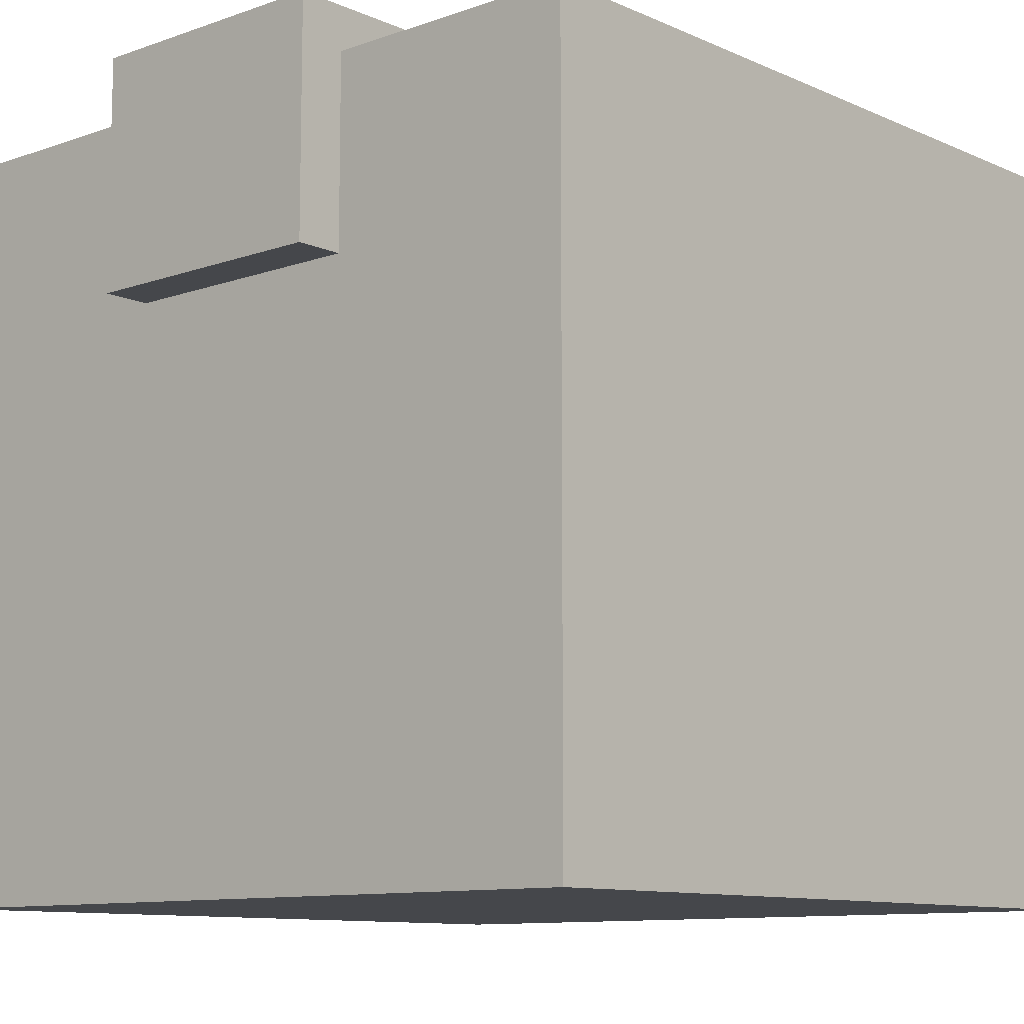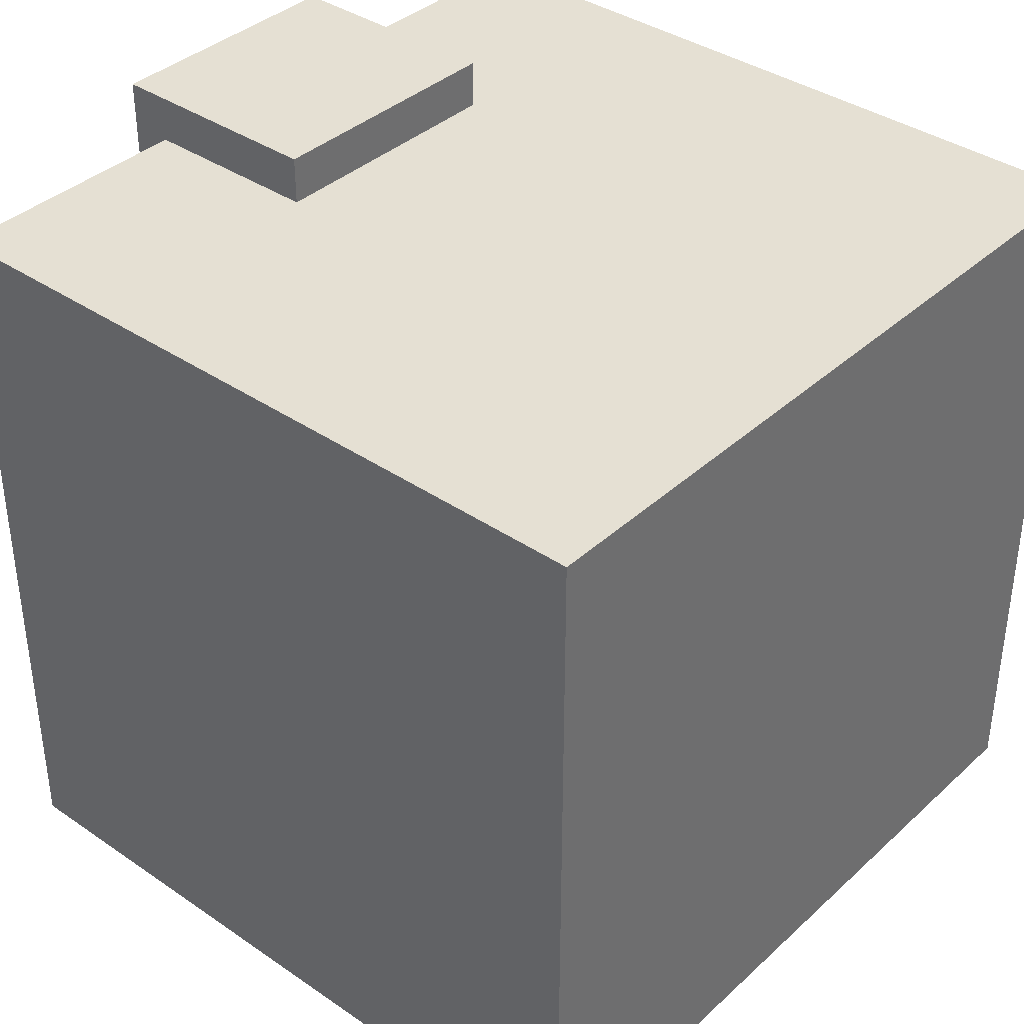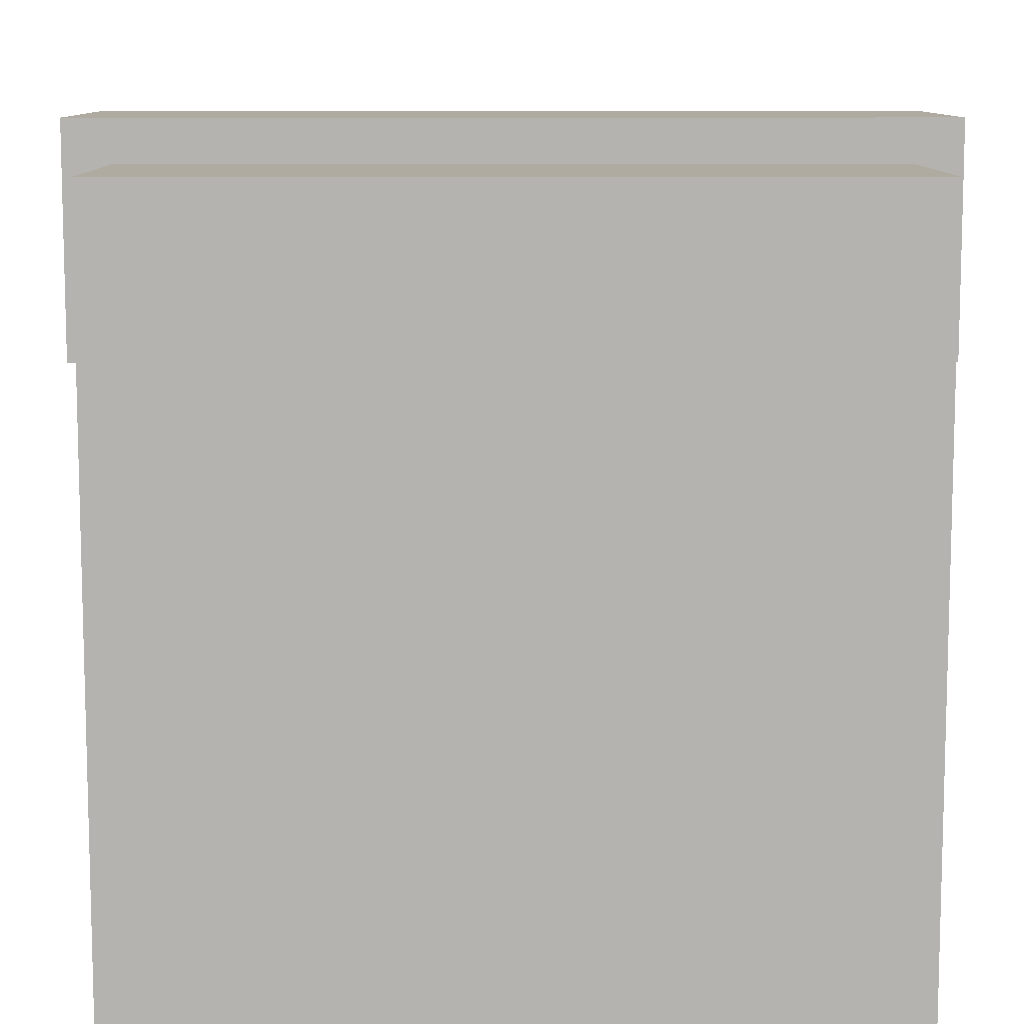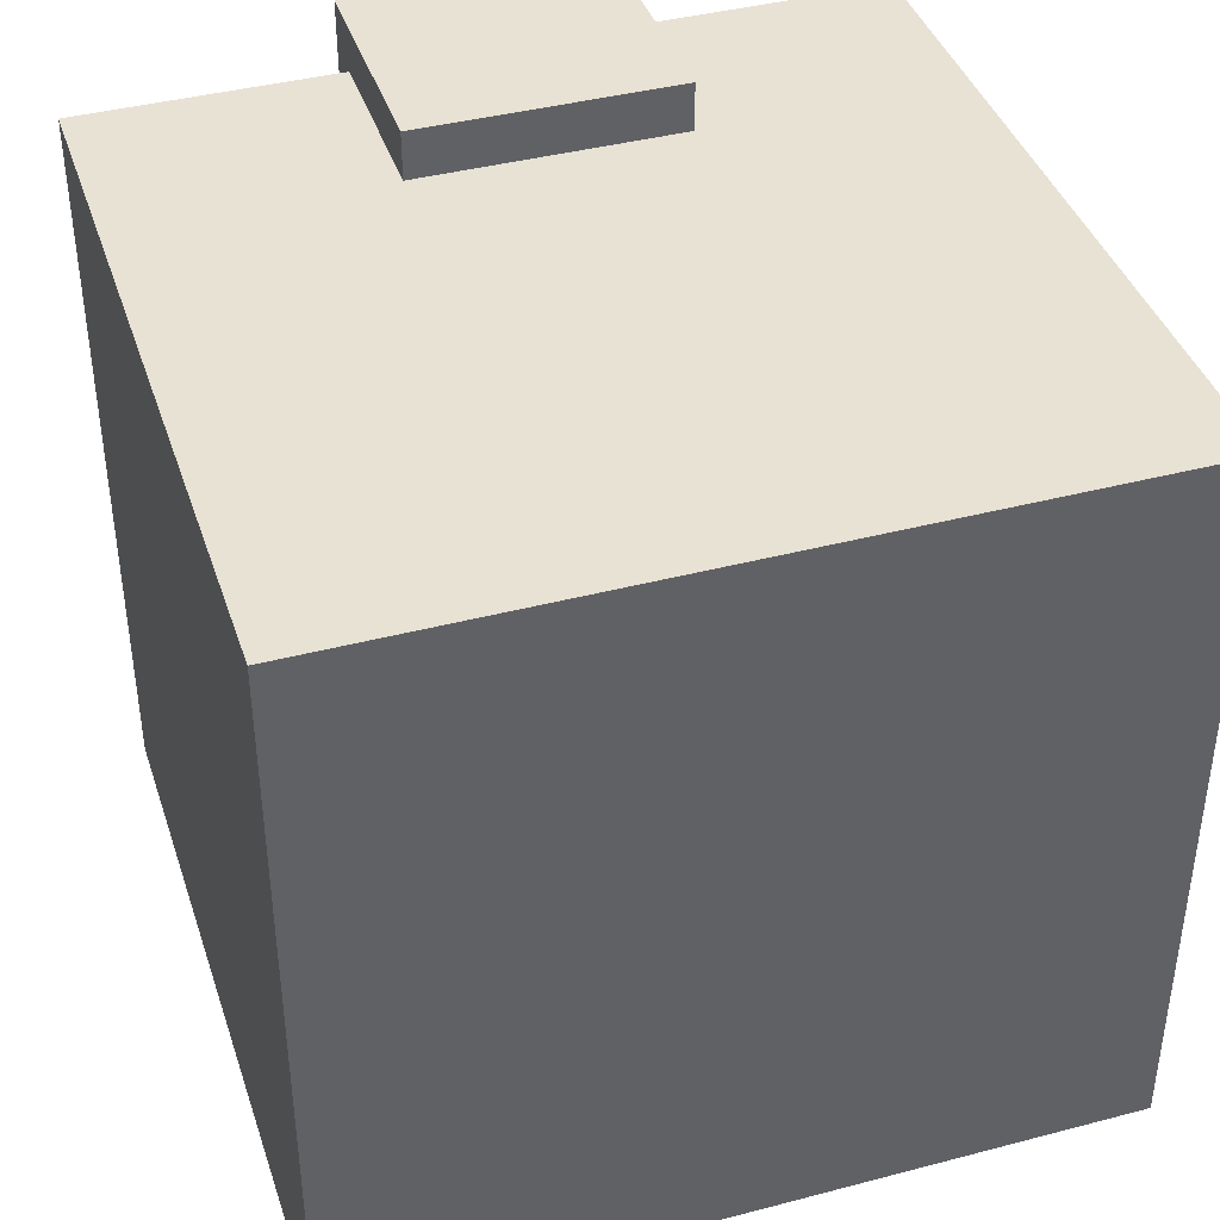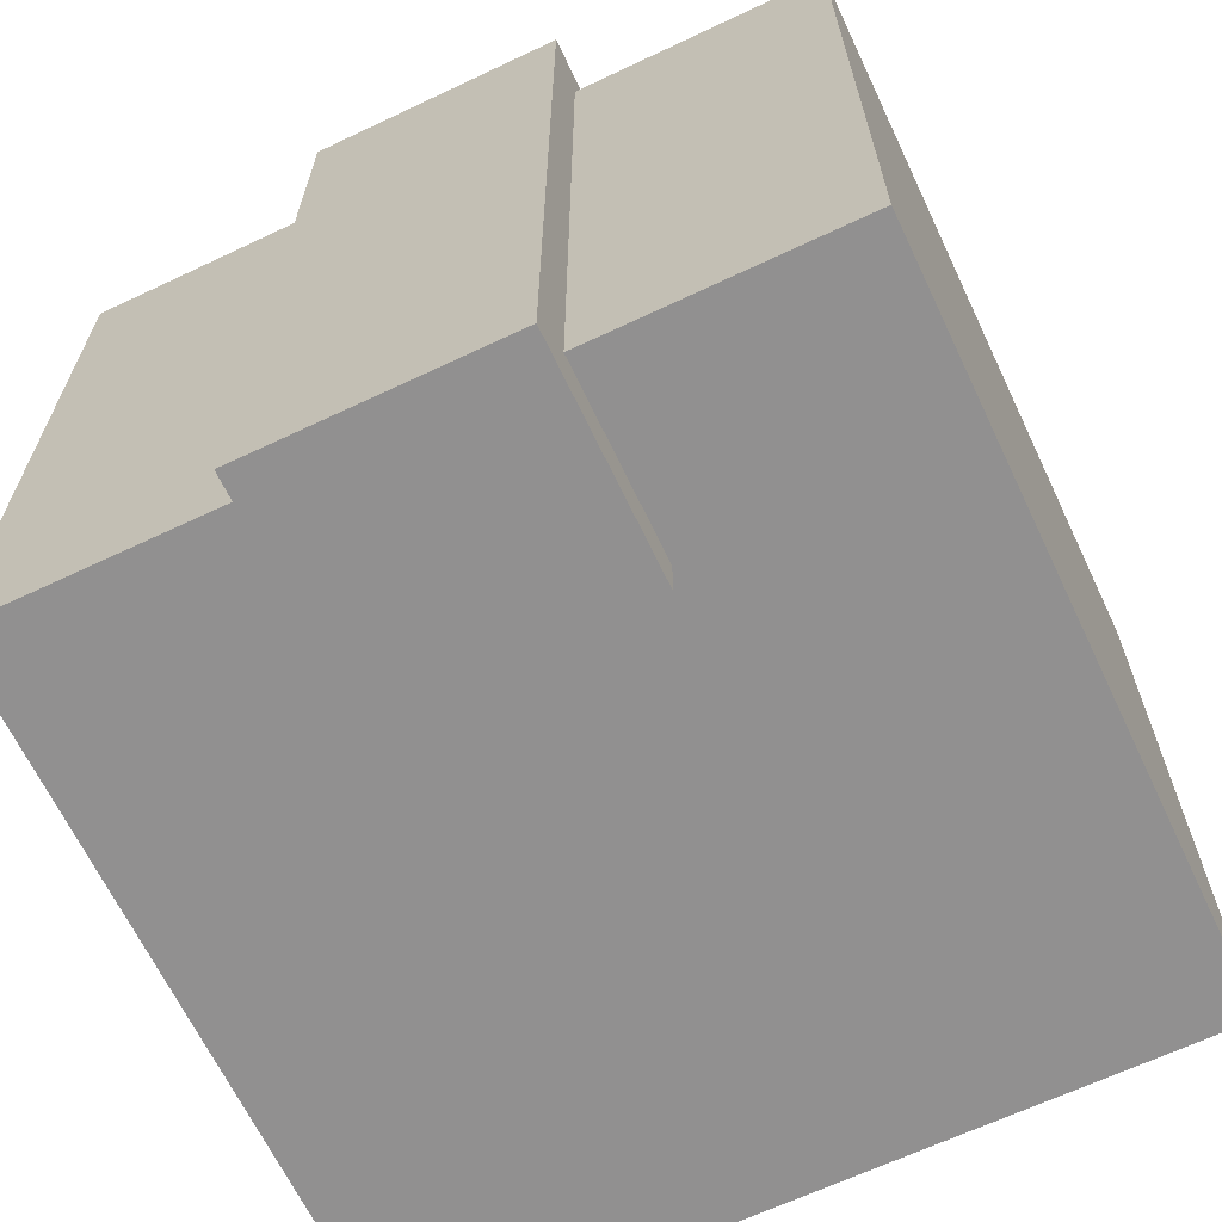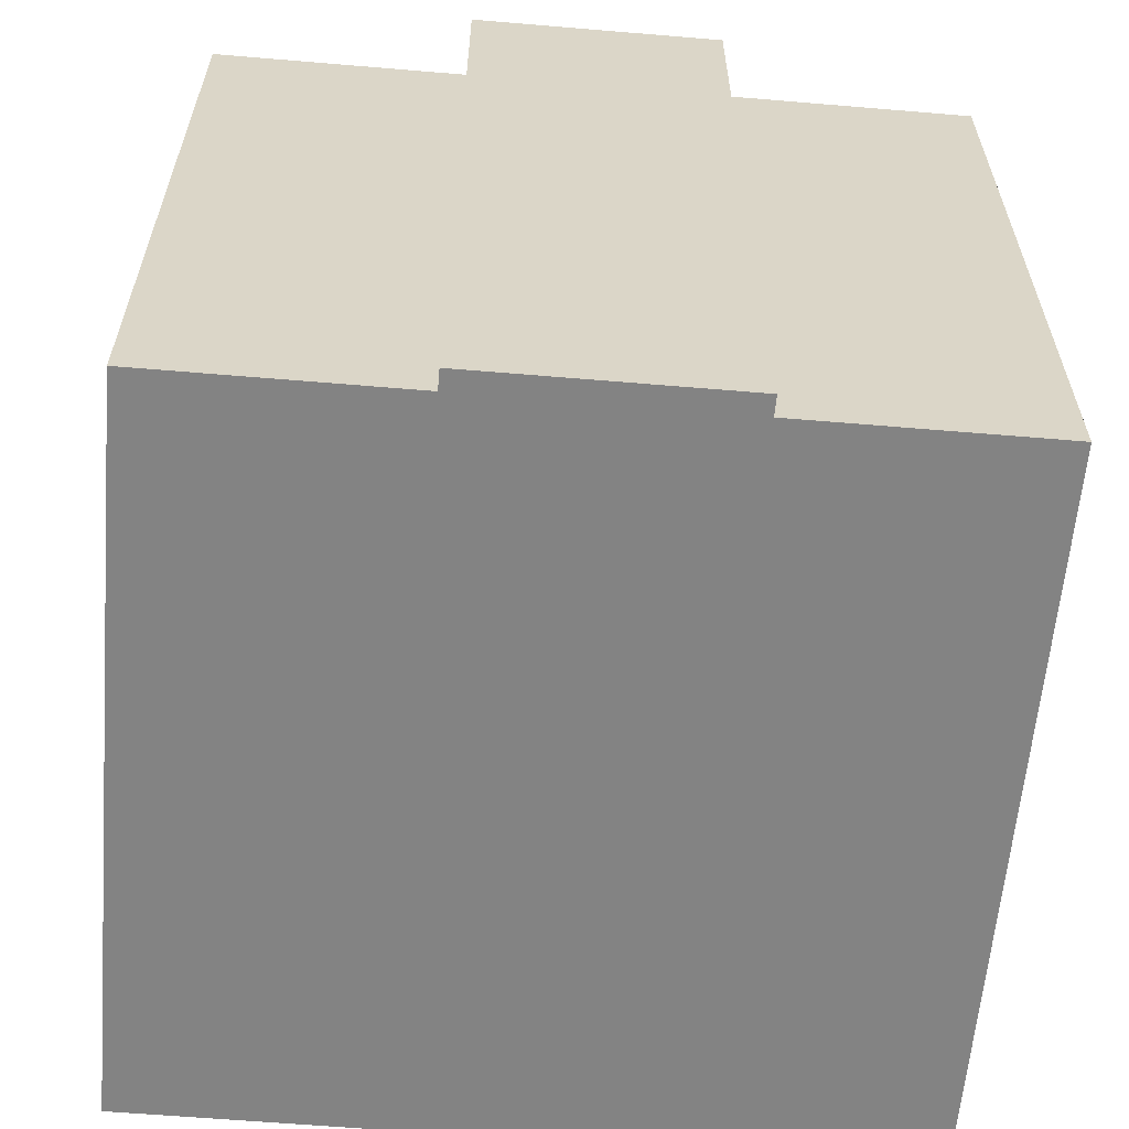
<metadata>
{"format":"obj","ext":"obj","renderer":"f3d","projection":"perspective","resolution":1024,"background":"white","views":[{"elev":-10.3,"azim":41.8,"up":"+Y"},{"elev":37.9,"azim":-49.0,"up":"+Z"},{"elev":9.8,"azim":-90.6,"up":"+Y"},{"elev":40.6,"azim":-17.8,"up":"+Z"},{"elev":-65.8,"azim":-154.6,"up":"+Z"},{"elev":-61.0,"azim":175.1,"up":"+Z"}]}
</metadata>
<code>
g newbie_armor_left
v 0.2897 -0.1518 -0.1558
v 0.07742 0.07829 -0.1558
v -0.02871 -0.1518 -0.1558
v 0.1836 0.07829 -0.1558
v 0.07742 0.155 -0.1558
v -0.02871 0.155 -0.1558
v 0.2897 0.155 -0.1558
v 0.1836 0.155 -0.1558
v 0.07742 0.07829 -0.1754
v 0.1836 0.1725 -0.1754
v 0.07742 0.1725 -0.1754
v 0.1836 0.07829 -0.1754
v -0.02871 -0.1518 0.151
v 0.1836 0.07829 0.151
v 0.2897 -0.1518 0.151
v 0.07742 0.07829 0.151
v -0.02871 0.155 0.151
v 0.07742 0.155 0.151
v 0.1836 0.155 0.151
v 0.2897 0.155 0.151
v 0.1836 0.07829 0.1706
v 0.07742 0.1725 0.1706
v 0.1836 0.1725 0.1706
v 0.07742 0.07829 0.1706
v -0.02871 -0.1518 0.151
v -0.02871 0.155 -0.1558
v -0.02871 0.155 0.151
v -0.02871 -0.1518 -0.1558
v 0.07742 0.07829 -0.1558
v 0.07742 0.1725 -0.1754
v 0.07742 0.155 -0.1558
v 0.07742 0.07829 -0.1754
v 0.07742 0.1725 0.1706
v 0.07742 0.155 0.151
v 0.07742 0.07829 0.1706
v 0.07742 0.155 0.151
v 0.07742 0.1725 0.1706
v 0.07742 0.07829 0.151
v 0.2897 -0.1518 -0.1558
v 0.2897 0.155 0.151
v 0.2897 0.155 -0.1558
v 0.2897 -0.1518 0.151
v 0.1836 0.07829 -0.1754
v 0.1836 0.155 -0.1558
v 0.1836 0.1725 -0.1754
v 0.1836 0.07829 -0.1558
v 0.1836 0.1725 0.1706
v 0.1836 0.155 0.151
v 0.1836 0.07829 0.151
v 0.1836 0.07829 0.1706
v 0.1836 0.1725 0.1706
v 0.07742 0.1725 -0.1754
v 0.1836 0.1725 -0.1754
v 0.07742 0.1725 0.1706
v 0.07742 0.155 0.151
v -0.02871 0.155 -0.1558
v 0.07742 0.155 -0.1558
v -0.02871 0.155 0.151
v 0.2897 0.155 0.151
v 0.1836 0.155 -0.1558
v 0.2897 0.155 -0.1558
v 0.1836 0.155 0.151
v 0.2897 -0.1518 -0.1558
v -0.02871 -0.1518 0.151
v 0.2897 -0.1518 0.151
v -0.02871 -0.1518 -0.1558
v 0.1836 0.07829 -0.1754
v 0.07742 0.07829 -0.1558
v 0.1836 0.07829 -0.1558
v 0.07742 0.07829 -0.1754
v 0.1836 0.07829 0.151
v 0.07742 0.07829 0.1706
v 0.1836 0.07829 0.1706
v 0.07742 0.07829 0.151
g newbie_armor_left_0
f 3 2 1
f 4 1 2
f 2 3 5
f 6 5 3
f 1 4 7
f 8 7 4
f 11 10 9
f 12 9 10
f 15 14 13
f 16 13 14
f 13 16 17
f 18 17 16
f 14 15 19
f 20 19 15
f 23 22 21
f 24 21 22
f 27 26 25
f 28 25 26
f 31 30 29
f 32 29 30
f 30 31 33
f 34 33 31
f 37 36 35
f 38 35 36
f 41 40 39
f 42 39 40
f 45 44 43
f 46 43 44
f 45 47 44
f 48 44 47
f 48 47 49
f 50 49 47
f 53 52 51
f 54 51 52
f 57 56 55
f 58 55 56
f 61 60 59
f 62 59 60
f 65 64 63
f 66 63 64
f 69 68 67
f 70 67 68
f 73 72 71
f 74 71 72

</code>
